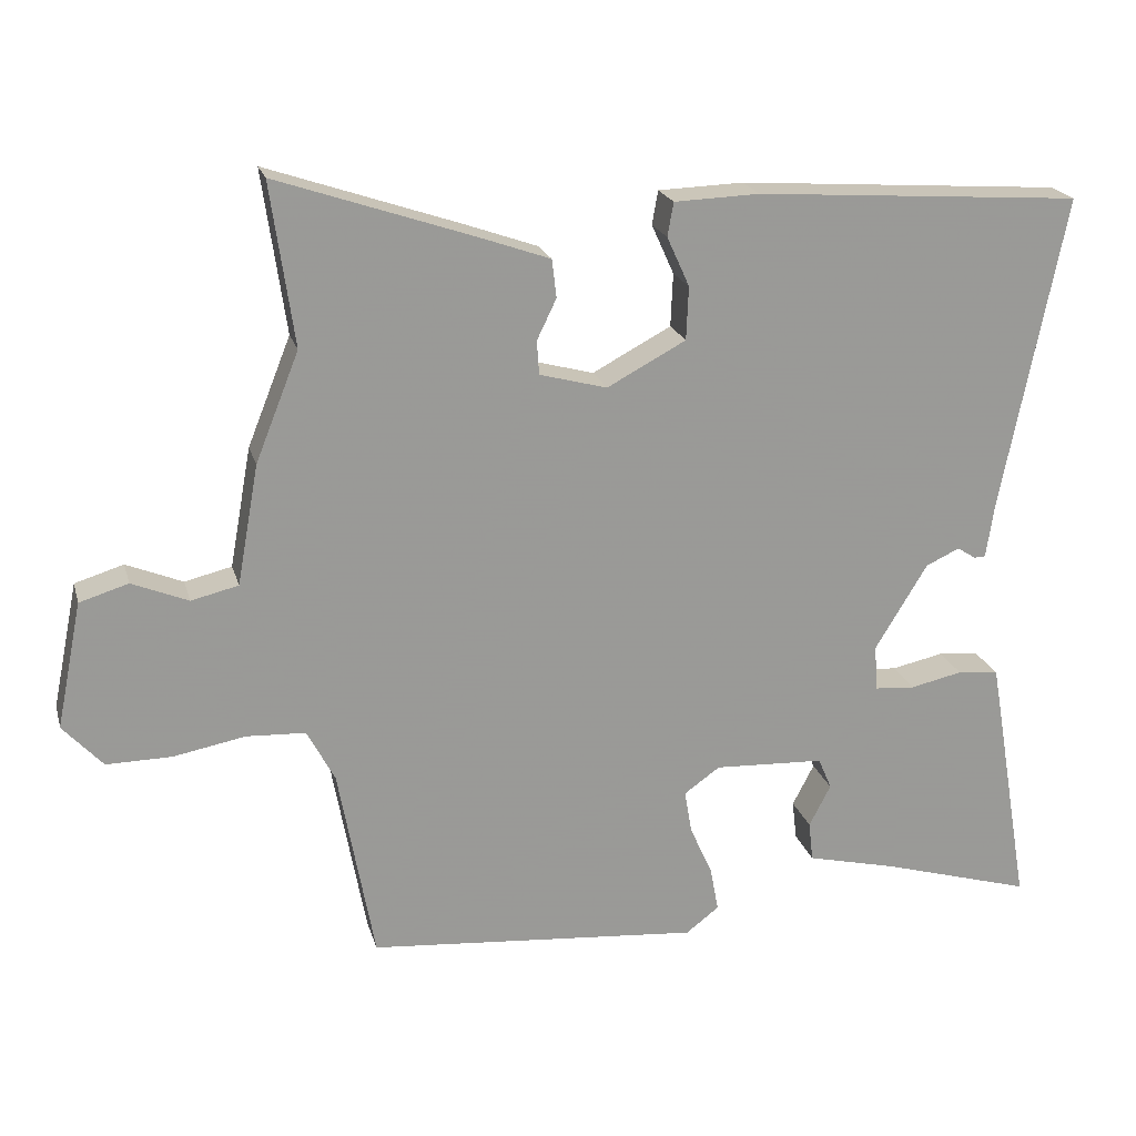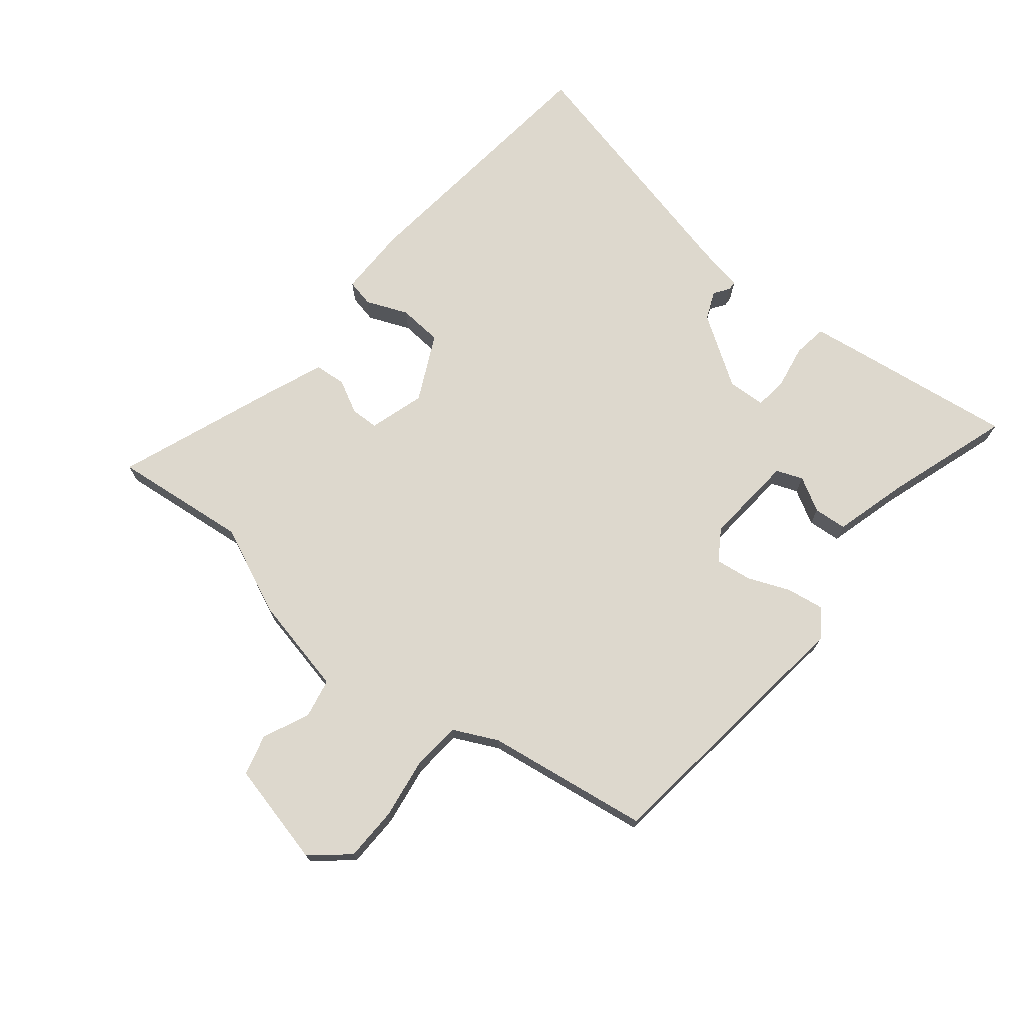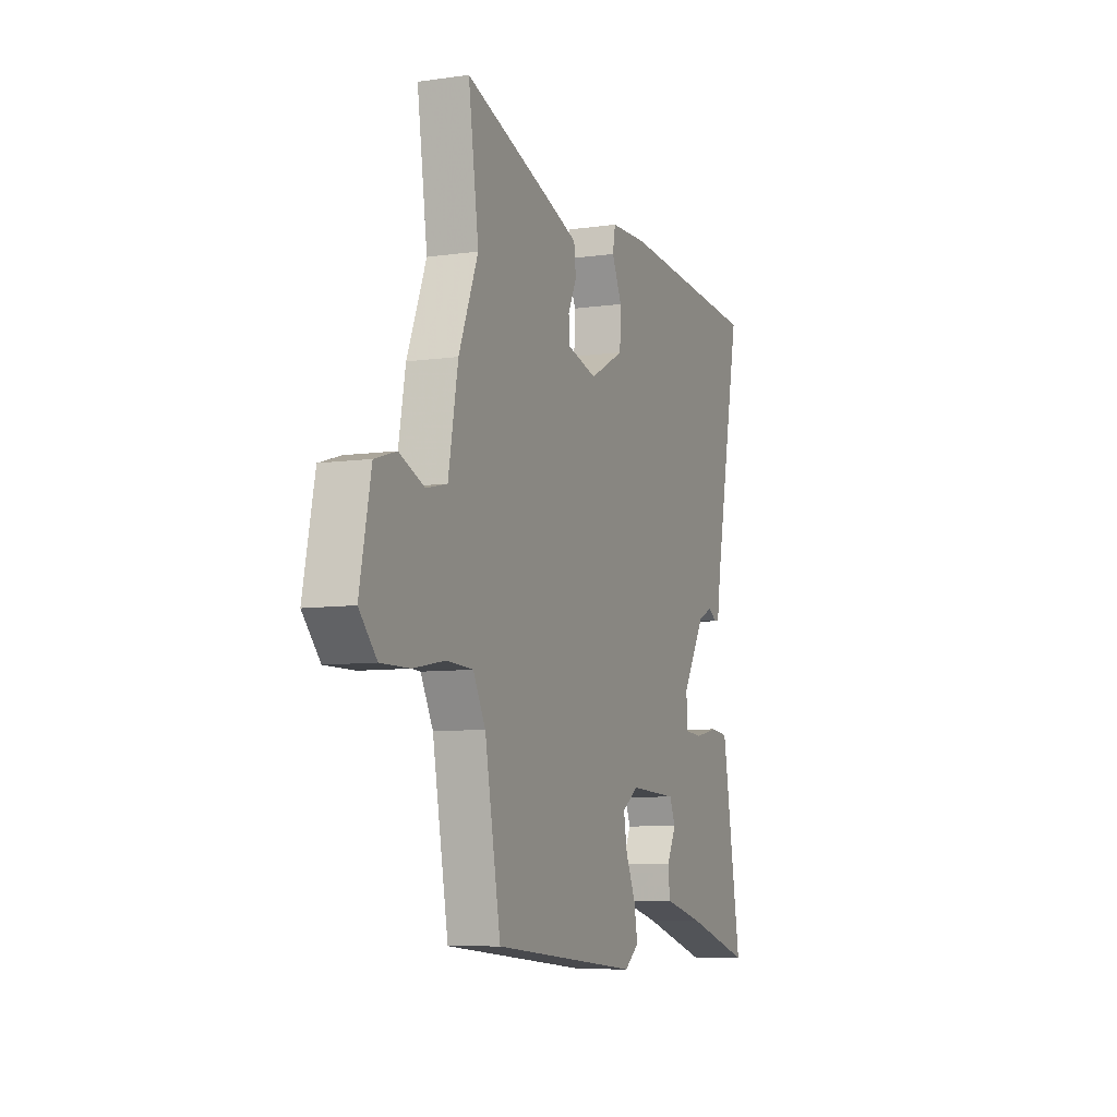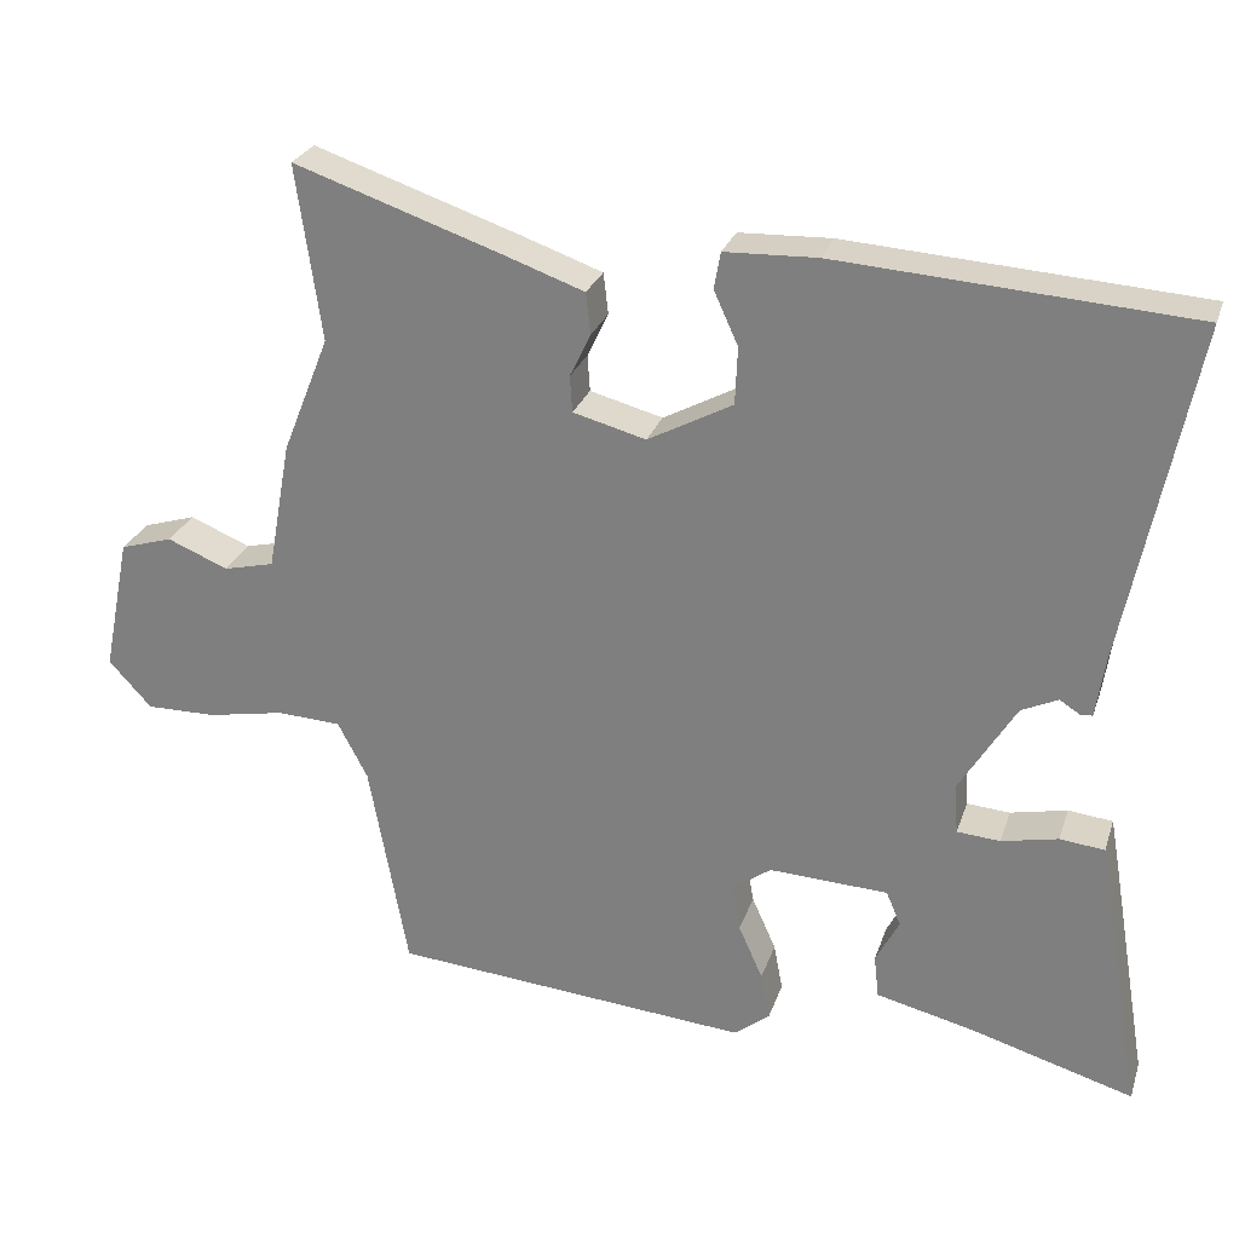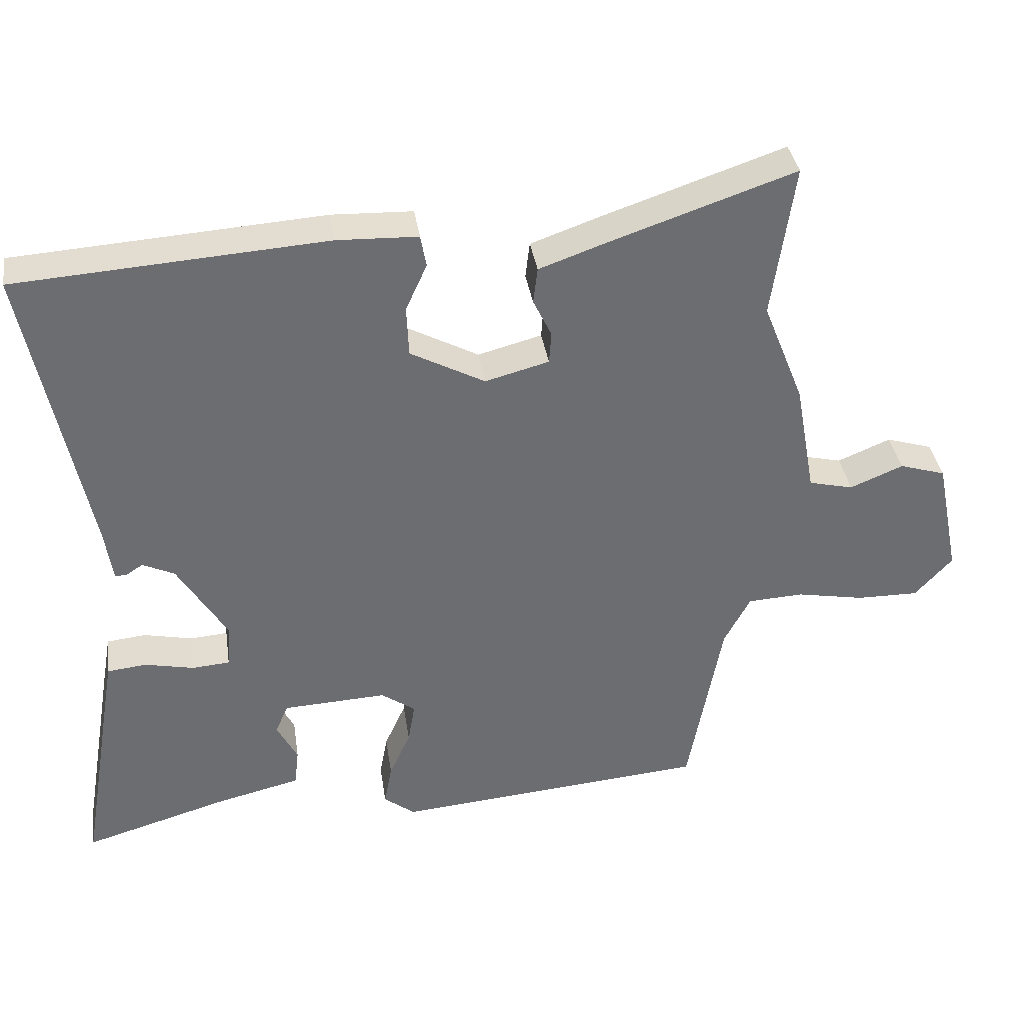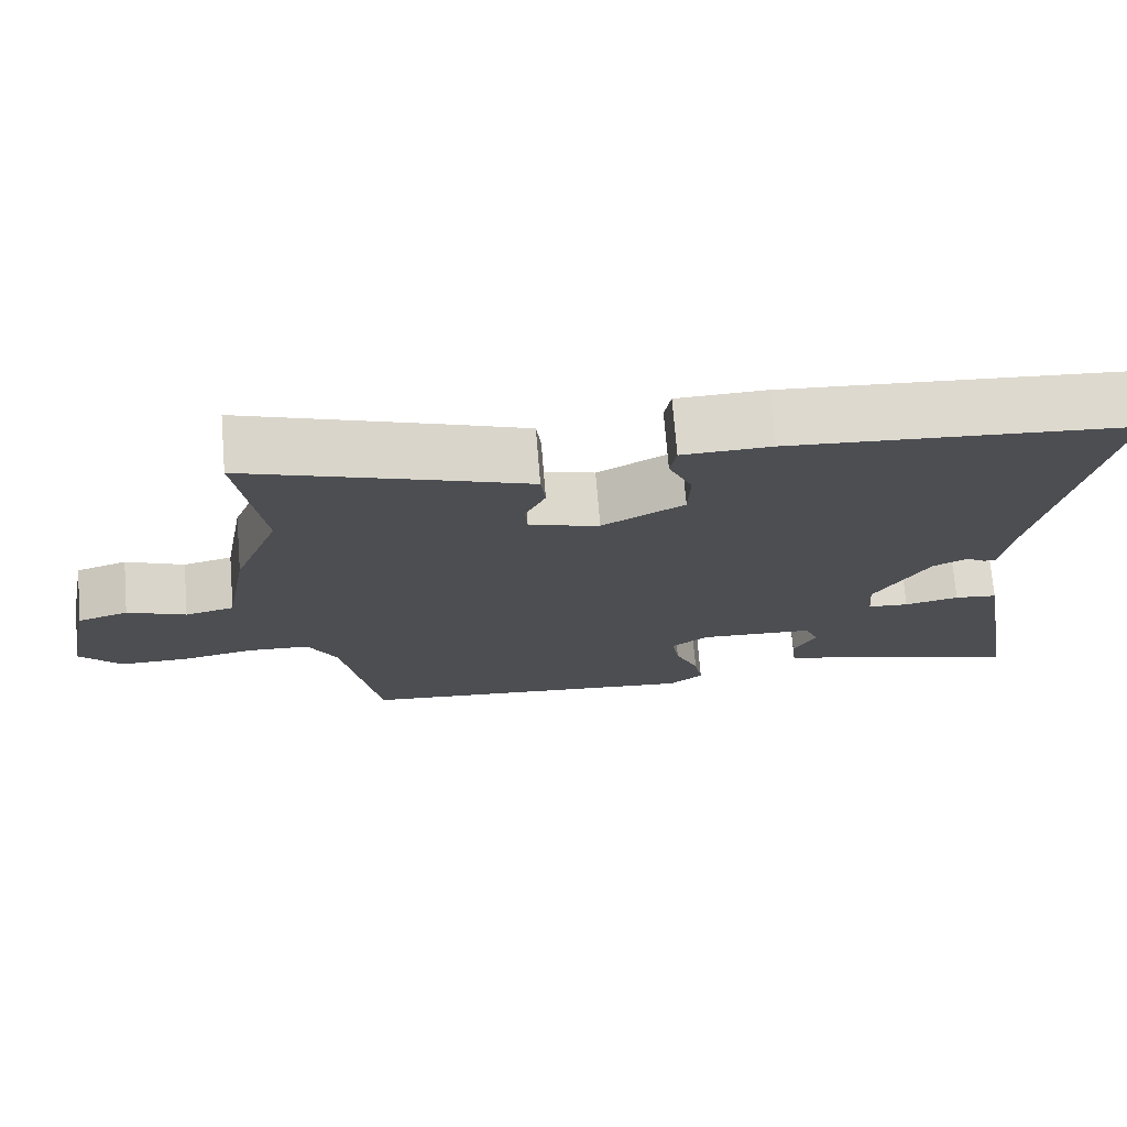
<metadata>
{"format":"obj","ext":"obj","renderer":"f3d","projection":"perspective","resolution":1024,"background":"white","views":[{"elev":20.7,"azim":165.5,"up":"+Z"},{"elev":72.1,"azim":131.0,"up":"+Y"},{"elev":-7.9,"azim":111.8,"up":"+Z"},{"elev":26.5,"azim":-163.4,"up":"+Z"},{"elev":36.4,"azim":-8.5,"up":"+Z"},{"elev":72.6,"azim":175.3,"up":"+Z"}]}
</metadata>
<code>
v 0.403 0.07 -0.497
v -0.041 0.07 -0.535
v -0.085 0.07 -0.501
v -0.074 0.07 -0.442
v -0.044 0.07 -0.375
v -0.034 0.07 -0.317
v -0.082 0.07 -0.283
v -0.229 0.07 -0.29
v -0.247 0.07 -0.332
v -0.218 0.07 -0.388
v -0.224 0.07 -0.441
v -0.345 0.07 -0.47
v -0.547 0.07 -0.529
v -0.5 0.07 -0.252
v -0.488 0.07 -0.184
v -0.433 0.07 -0.178
v -0.363 0.07 -0.193
v -0.31 0.07 -0.189
v -0.305 0.07 -0.128
v -0.375 0.07 -0.013
v -0.42 0.07 0.008
v -0.445 0.07 -0.008
v -0.46 0.07 -0.007
v -0.471 0.07 0.067
v -0.555 0.07 0.487
v -0.119 0.07 0.517
v -0.005 0.07 0.513
v 0.003 0.07 0.468
v -0.027 0.07 0.402
v -0.024 0.07 0.331
v 0.081 0.07 0.275
v 0.171 0.07 0.299
v 0.174 0.07 0.344
v 0.148 0.07 0.398
v 0.154 0.07 0.449
v 0.25 0.07 0.483
v 0.51 0.07 0.571
v 0.479 0.07 0.354
v 0.537 0.07 0.209
v 0.566 0.07 0.049
v 0.629 0.07 0.034
v 0.704 0.07 0.065
v 0.769 0.07 0.045
v 0.803 0.07 -0.123
v 0.75 0.07 -0.181
v 0.663 0.07 -0.18
v 0.567 0.07 -0.162
v 0.488 0.07 -0.166
v 0.451 0.07 -0.236
v 0.403 0 -0.497
v -0.041 0 -0.535
v -0.085 0 -0.501
v -0.074 0 -0.442
v -0.044 0 -0.375
v -0.034 0 -0.317
v -0.082 0 -0.283
v -0.229 0 -0.29
v -0.247 0 -0.332
v -0.218 0 -0.388
v -0.224 0 -0.441
v -0.345 0 -0.47
v -0.547 0 -0.529
v -0.5 0 -0.252
v -0.488 0 -0.184
v -0.433 0 -0.178
v -0.363 0 -0.193
v -0.31 0 -0.189
v -0.305 0 -0.128
v -0.375 0 -0.013
v -0.42 0 0.008
v -0.445 0 -0.008
v -0.46 0 -0.007
v -0.471 0 0.067
v -0.555 0 0.487
v -0.119 0 0.517
v -0.005 0 0.513
v 0.003 0 0.468
v -0.027 0 0.402
v -0.024 0 0.331
v 0.081 0 0.275
v 0.171 0 0.299
v 0.174 0 0.344
v 0.148 0 0.398
v 0.154 0 0.449
v 0.25 0 0.483
v 0.51 0 0.571
v 0.479 0 0.354
v 0.537 0 0.209
v 0.566 0 0.049
v 0.629 0 0.034
v 0.704 0 0.065
v 0.769 0 0.045
v 0.803 0 -0.123
v 0.75 0 -0.181
v 0.663 0 -0.18
v 0.567 0 -0.162
v 0.488 0 -0.166
v 0.451 0 -0.236
f 45 46 47
f 44 45 47
f 43 44 47
f 42 43 47
f 41 42 47
f 40 41 47 48
f 40 48 49
f 39 40 49
f 38 39 49
f 36 37 38
f 35 36 38
f 34 35 38
f 33 34 38
f 38 49 1
f 33 38 1
f 32 33 1
f 27 28 29
f 26 27 29
f 25 26 29
f 24 25 29
f 24 29 30
f 23 24 30
f 22 23 30
f 21 22 30
f 20 21 30 31
f 15 16 17
f 14 15 17
f 13 14 17
f 12 13 17
f 11 12 17
f 10 11 17
f 9 10 17
f 8 9 17 18
f 7 8 18 19
f 3 4 5
f 2 3 5
f 1 2 5
f 1 5 6
f 31 32 1
f 20 31 1
f 19 20 1
f 7 19 1
f 1 6 7
f 96 95 94
f 96 94 93
f 96 93 92
f 96 92 91
f 96 91 90
f 97 96 90 89
f 98 97 89
f 98 89 88
f 98 88 87
f 87 86 85
f 87 85 84
f 87 84 83
f 87 83 82
f 50 98 87
f 50 87 82
f 50 82 81
f 78 77 76
f 78 76 75
f 78 75 74
f 78 74 73
f 79 78 73
f 79 73 72
f 79 72 71
f 79 71 70
f 80 79 70 69
f 66 65 64
f 66 64 63
f 66 63 62
f 66 62 61
f 66 61 60
f 66 60 59
f 66 59 58
f 67 66 58 57
f 68 67 57 56
f 54 53 52
f 54 52 51
f 54 51 50
f 55 54 50
f 50 81 80
f 50 80 69
f 50 69 68
f 50 68 56
f 56 55 50
f 1 50 51 2
f 2 51 52 3
f 3 52 53 4
f 4 53 54 5
f 5 54 55 6
f 6 55 56 7
f 7 56 57 8
f 8 57 58 9
f 9 58 59 10
f 10 59 60 11
f 11 60 61 12
f 12 61 62 13
f 13 62 63 14
f 14 63 64 15
f 15 64 65 16
f 16 65 66 17
f 17 66 67 18
f 18 67 68 19
f 19 68 69 20
f 20 69 70 21
f 21 70 71 22
f 22 71 72 23
f 23 72 73 24
f 24 73 74 25
f 25 74 75 26
f 26 75 76 27
f 27 76 77 28
f 28 77 78 29
f 29 78 79 30
f 30 79 80 31
f 31 80 81 32
f 32 81 82 33
f 33 82 83 34
f 34 83 84 35
f 35 84 85 36
f 36 85 86 37
f 37 86 87 38
f 38 87 88 39
f 39 88 89 40
f 40 89 90 41
f 41 90 91 42
f 42 91 92 43
f 43 92 93 44
f 44 93 94 45
f 45 94 95 46
f 46 95 96 47
f 47 96 97 48
f 48 97 98 49
f 49 98 50 1

</code>
